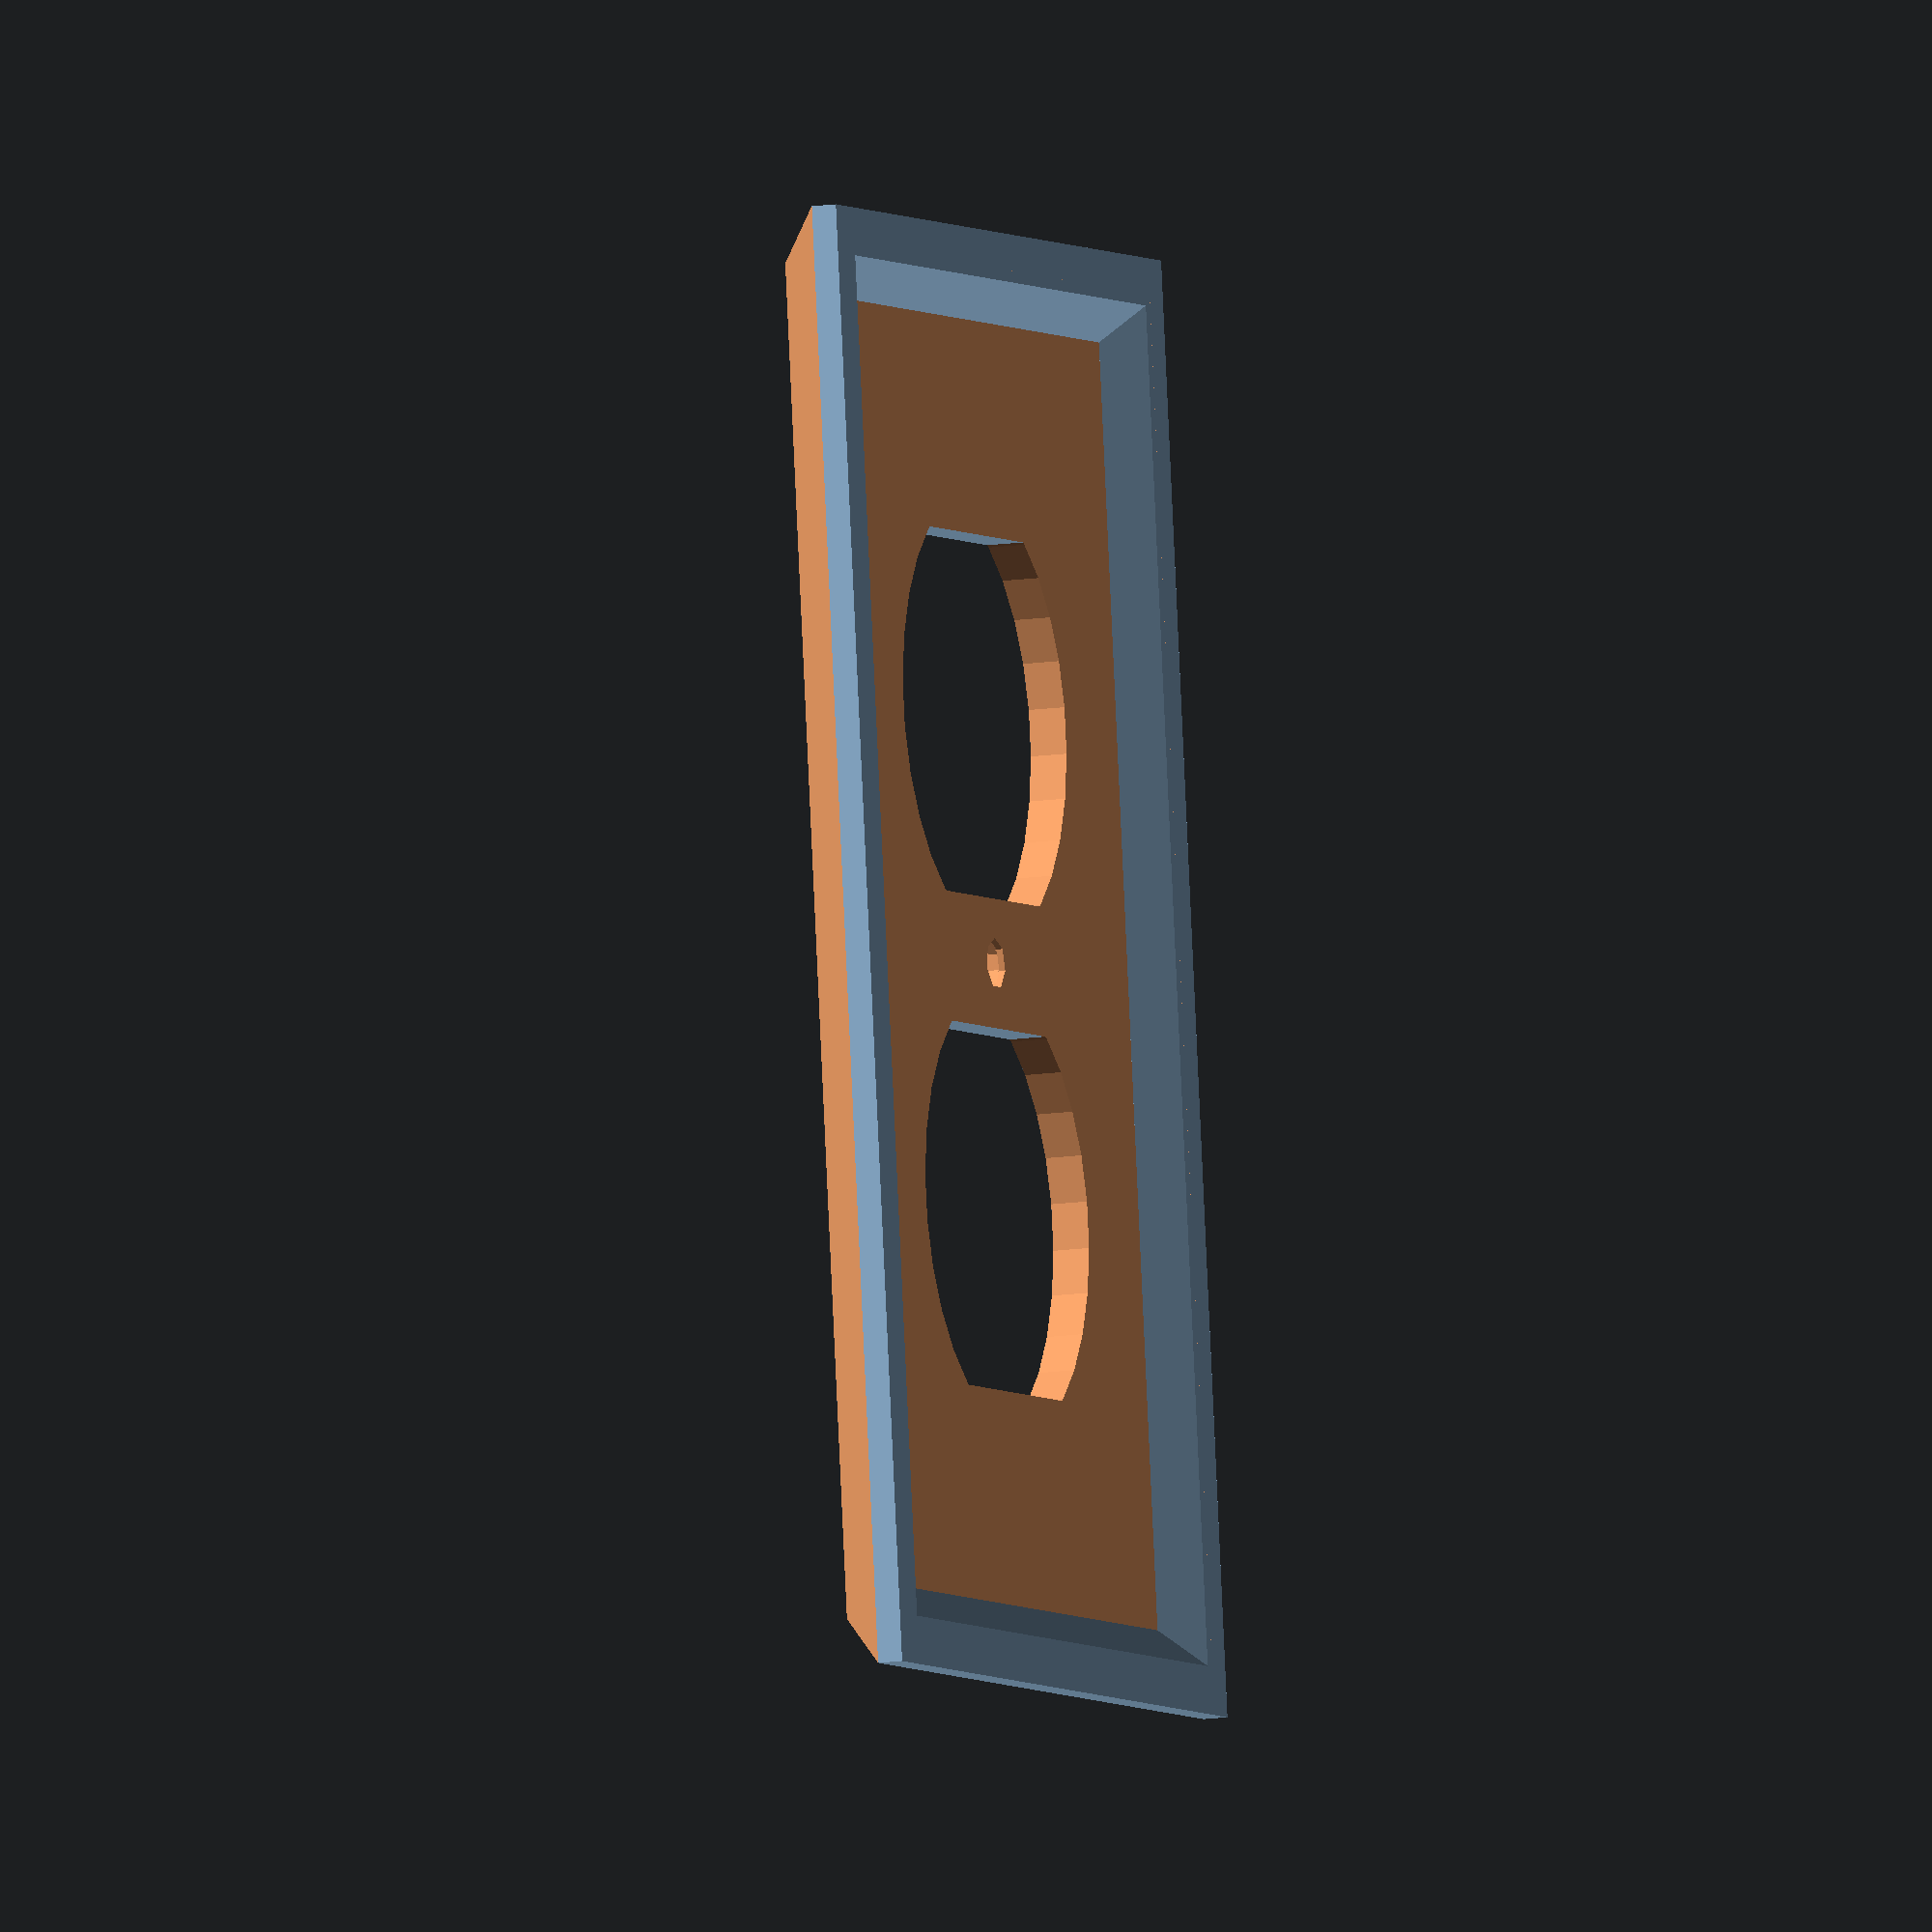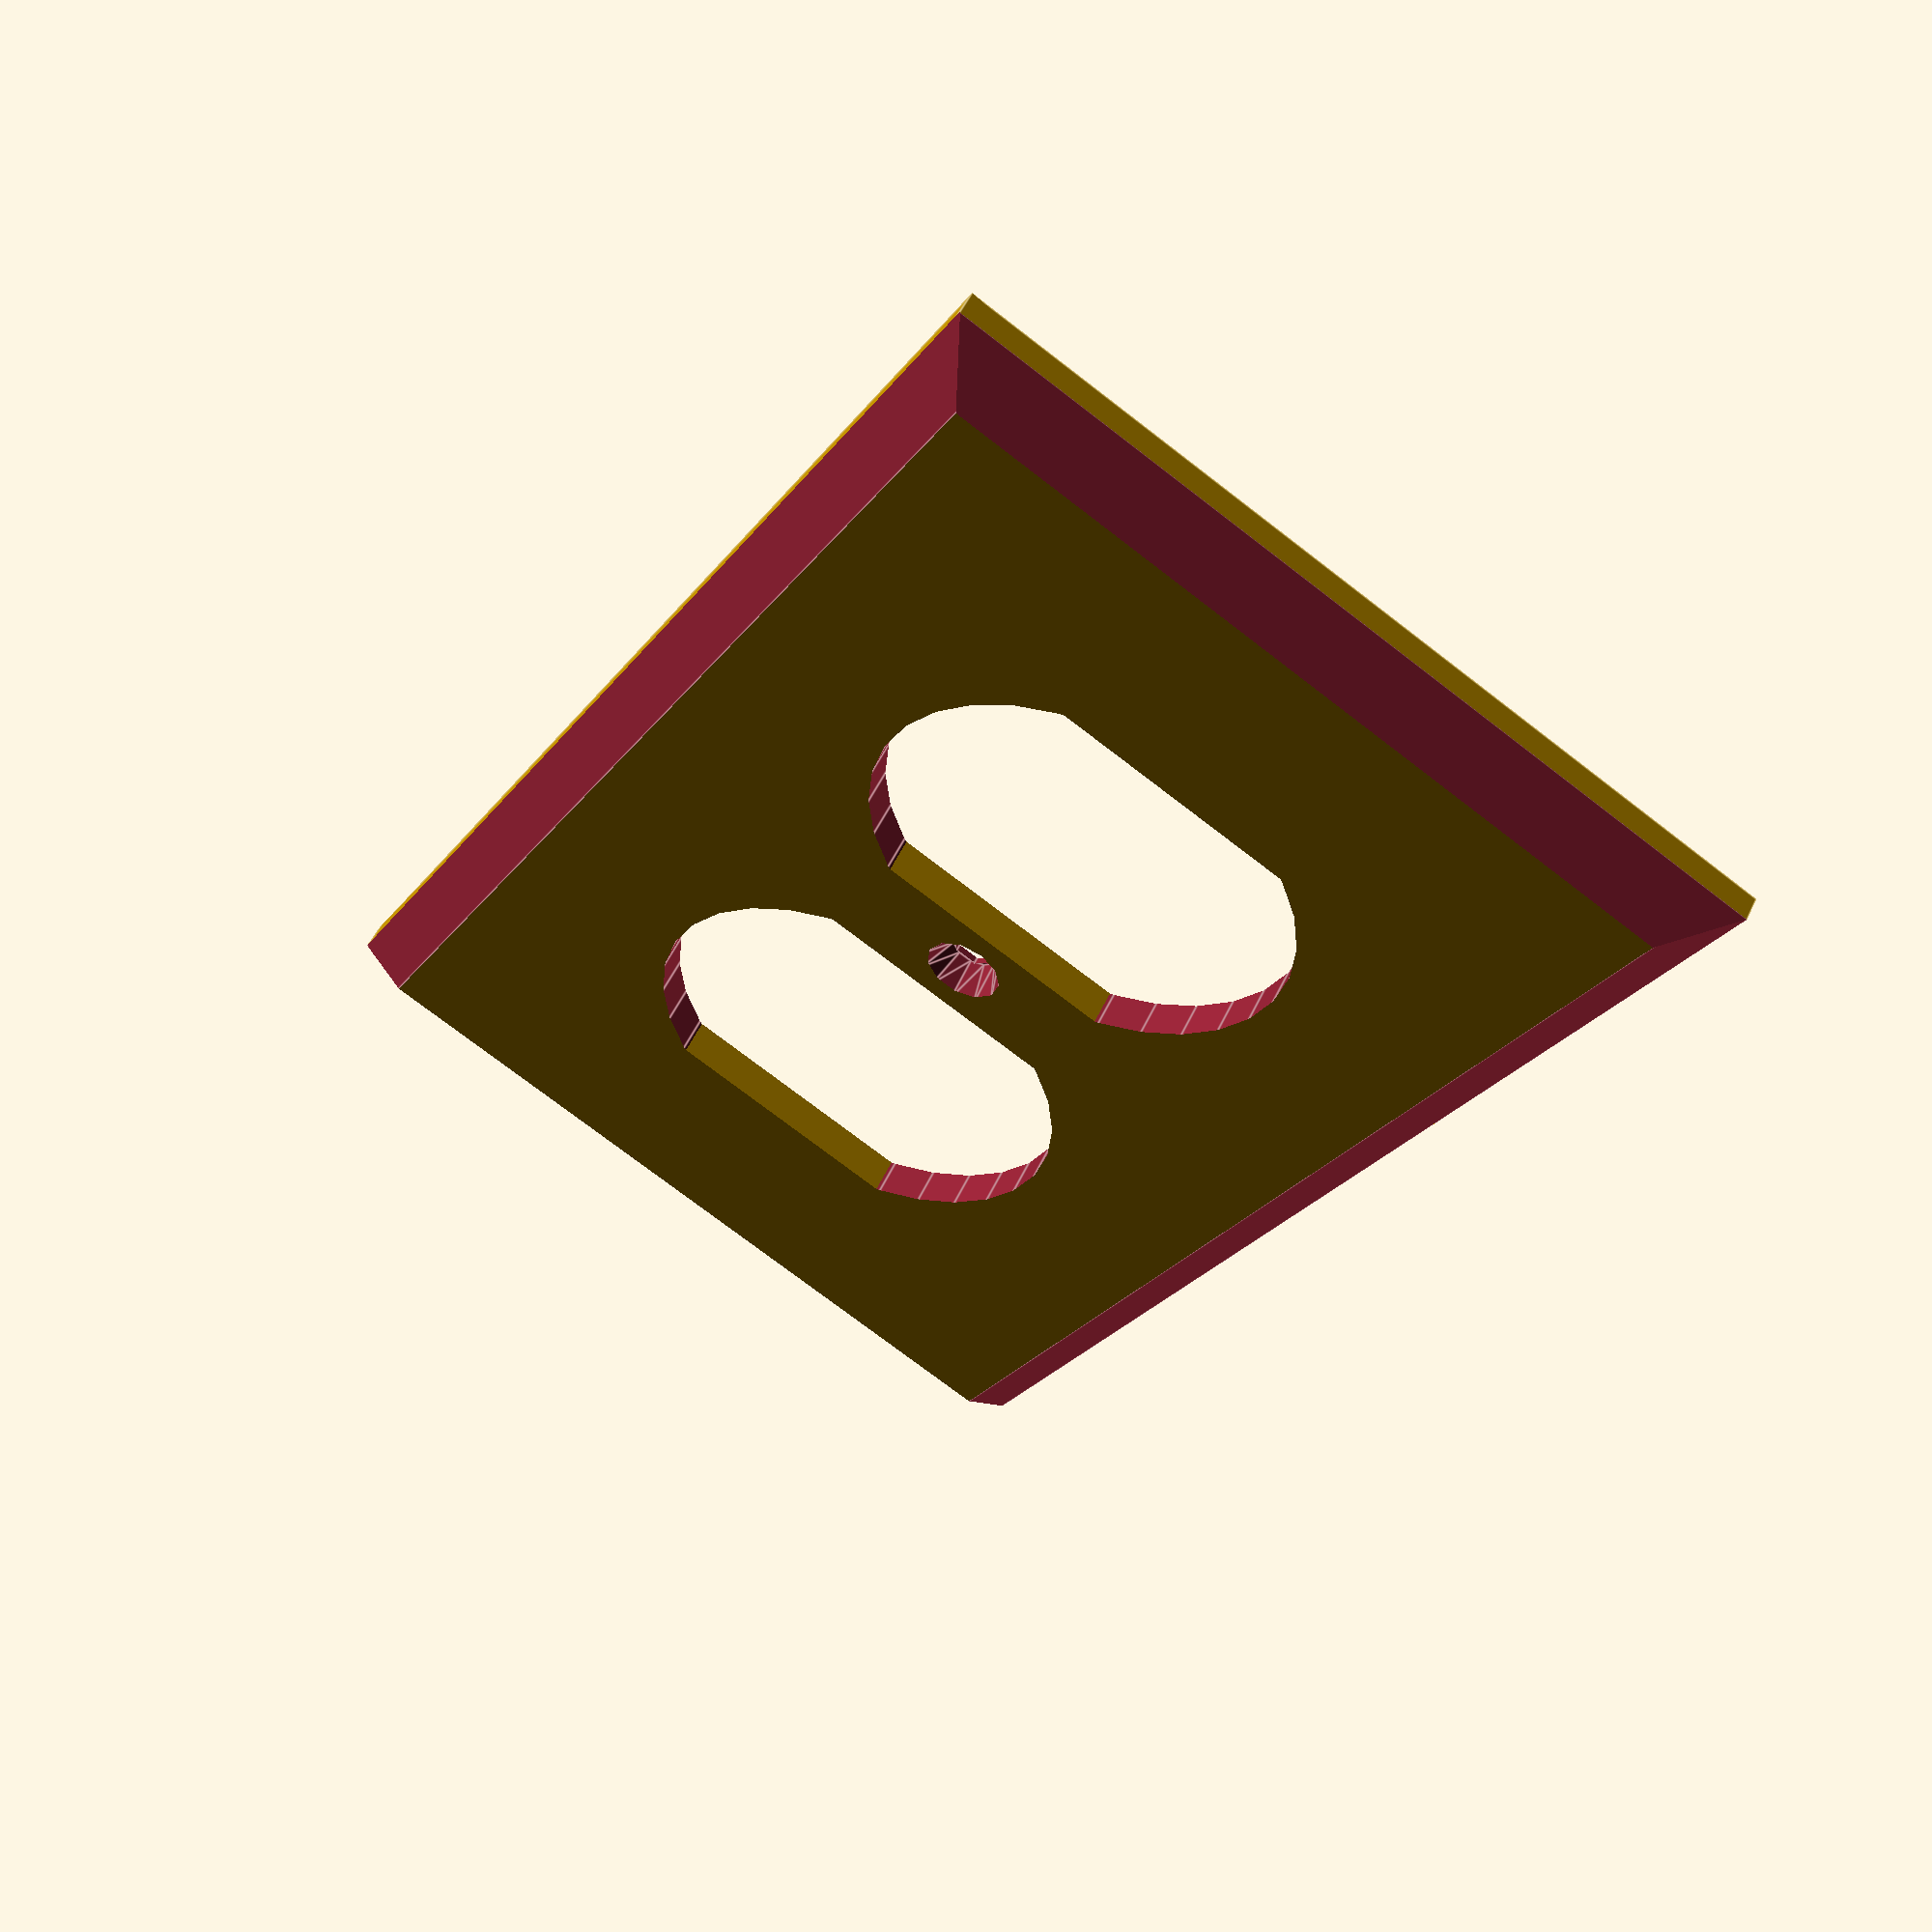
<openscad>


// The dimentions are from the model made at TheNewHobbyist at
//      https://www.printables.com/model/72079-wally-wall-plate-customizer


//TODO: Comment to TheNewHobbyist about the 'go away Customizer' comment

//TODO: Comment to TheNewHobbyist about the 'Number One ENGAGE' comment


1st_plate = "keystone1";

1st_plate_bottom_hole = "outlet";






//How big are we talkin' here?
plate_width = 1; //	[1:5]


// Bigger hole in your wall? Try this
plate_size = 0; // [0:Standard, 1:Junior-Jumbo, 2:Jumbo]

height_sizes = [114.3,123.825,133.35];

height = 114.3; //plate height (static)


l_offset = [34.925,39.6875,44.45];
r_offset = [34.925,39.6875,44.45];
spacer = [0,0,46.0375,92.075,138.1125,184.15];
solid_plate_width = l_offset[plate_size] + spacer[plate_width] + r_offset[plate_size];


edgewidth = solid_plate_width + 10; // Bevel setting for top and bottom
rightbevel = solid_plate_width - 4; // Bevel for right side (scales)



thinner_offset=[0,0.92,0.95,0.96,0.97,0.973]; // Manual fix for right side wackiness



powerOutletCover();

//plate1();//1st_plate = 1st_plate,            1st_plate_bottom_hole = 1st_plate_bottom_hole);
module powerOutletCover()
{
      ////////////////////////
 // Number One ENGAGE: //
////////////////////////

// Rotate so it sits correctly on plate (whoops) and make upside down
rotate([0,180,90]){
// put plate at 0,0,0 for easier printing
translate([-height_sizes[plate_size]/2,-solid_plate_width/2,-6]){

if (plate_width == 1) {
	difference() {
		plate();
		translate([0,0,-3]) plate_inner();
		plate1();
			}
		union() {
		plate1_solid();
		}
			}

else if (plate_width == 2) {
difference()
{
plate();
translate([0,0,-3]) plate_inner();
plate1();
plate2();
}
union() {
		plate1_solid();
		plate2_solid();
		}
}

else if (plate_width == 3) {
difference()
{
plate();
translate([0,0,-3]) plate_inner();
plate1();
plate2();
plate3();
}
union() {
		plate1_solid();
		plate2_solid();
		plate3_solid();
		}
}

else if (plate_width == 4) {
difference()
{
plate();
translate([0,0,-3]) plate_inner();
plate1();
plate2();
plate3();
plate4();
}
union() {
		plate1_solid();
		plate2_solid();
		plate3_solid();
		plate4_solid();
		}
}

else if (plate_width == 5) {
difference()
{
plate();
translate([0,0,-3]) plate_inner();
plate1();
plate2();
plate3();
plate4();
plate5();
}
union() {
		plate1_solid();
		plate2_solid();
		plate3_solid();
		plate4_solid();
		plate5_solid();
		}
}

//End Rotate
}
//End Translate
}



}



// plate1_solid(1st_plate = 1st_plate,
//              1st_plate_bottom_hole = 1st_plate_bottom_hole);

module plate1_solid()
{
    if (1st_plate == "keystone1" && 1st_plate_bottom_hole == "none") {
        translate([height_sizes[plate_size]/2 + 14.3,l_offset[plate_size] - 11.5,-3.9]) hole("keystone_solid");
        }
    else if (1st_plate == "keystone1" && 1st_plate_bottom_hole != "outlet" && 1st_plate_bottom_hole != "toggle" && 1st_plate_bottom_hole != "rocker") 
    {
        translate([height_sizes[plate_size]/2,l_offset[plate_size] - 11.5,-3.9]) hole("keystone_solid");
    }
    if (1st_plate_bottom_hole == "keystone1" && 1st_plate == "none") {
        translate([height_sizes[plate_size]/2 + 14.3,l_offset[plate_size] - 11.5,-3.9]) hole("keystone_solid");
        }
    else if (1st_plate_bottom_hole == "keystone1" && 1st_plate != "outlet" && 1st_plate != "toggle" && 1st_plate != "rocker") {
        translate([height_sizes[plate_size]/2 + 28.5,l_offset[plate_size] - 11.5,-3.9]) hole("keystone_solid");
	}
}



module outletCutout()
{
    hole_type = "outlet";


    // Duplex power outlet plate or dual side toggles
    if (hole_type == "outlet" || hole_type == "dualsidetoggle") 
    {
            translate([height_sizes[plate_size]/2 + 19.3915,0,0]) 
            {
                difference() {
                    cylinder(r=17.4625, h=15, center = true);
                    translate([-24.2875,-15,-2]) cube([10,37,15], center = false);
                    translate([14.2875,-15,-2]) cube([10,37,15], center = false);
                                    }
                                
            }
            
            translate([height_sizes[plate_size]/2 - 19.3915,0,0])
            {
                difference(){
                    cylinder(r=17.4625, h=15, center = true);
                    translate([-24.2875,-15,-2]) cube([10,37,15], center = false);
                    translate([14.2875,-15,-2]) cube([10,37,15], center = false);
                                    }
            }
            
            translate([height_sizes[plate_size]/2,0,-1]) cylinder(r=2, h=10);
            translate([height_sizes[plate_size]/2,0,3.5]) cylinder(r1=2, r2=3.3, h=3);                    
    }
}




module plate1(){
	if (1st_plate == "toggle" || 1st_plate_bottom_hole == "toggle"){
		translate([0,l_offset[plate_size],0]) toggle_screws();
		translate([0,l_offset[plate_size],0]) hole("toggle");
		}
	else if (1st_plate == "long_toggle" || 1st_plate_bottom_hole == "long_toggle"){
		translate([0,l_offset[plate_size],0]) toggle_screws();
		translate([0,l_offset[plate_size],0]) hole("long_toggle");
		}
	else if (1st_plate == "rocker" || 1st_plate_bottom_hole == "rocker"){
		translate([0,l_offset[plate_size],0]) rocker_screws();
		translate([0,l_offset[plate_size],0]) hole("rocker");
		}
	else if (1st_plate == "outlet" || 1st_plate_bottom_hole == "outlet") {
	translate([0,l_offset[plate_size],0]) hole("outlet");
	}
	else if (1st_plate_bottom_hole == "none") {
		translate([0,l_offset[plate_size],0]) box_screws();
		translate([positions[0],l_offset[plate_size],0]) hole(1st_plate);
			}
	else if (1st_plate == "none") {
		translate([0,l_offset[plate_size],0]) box_screws();
		translate([positions[0],l_offset[plate_size],0]) hole(1st_plate_bottom_hole);
			}
	else {
	translate([0,l_offset[plate_size],0]) box_screws();
	translate([positions[1],l_offset[plate_size],0]) hole(1st_plate);
	translate([positions[2],l_offset[plate_size],0]) hole(1st_plate_bottom_hole);
	}
}





// remove the other stuff
// Hole Cutout definitions
module hole(hole_type) 
{
    echo("hole-1");

// Toggle switch hole
	if (hole_type == "toggle") {
		translate([height_sizes[plate_size]/2,0,0]) cube([23.8125,10.3188,15], center = true);
		 						}

// Toggle switch hole and screw holes
	if (hole_type == "long_toggle") {
		translate([height_sizes[plate_size]/2,0,0]) cube([43.6563,11.9063,15], center = true);
		 						}

// Rocker switch plate
	if (hole_type == "rocker") {
		translate([height_sizes[plate_size]/2,0,0]) cube([67.1,33.3,15], center = true);

		 						}

// Duplex power outlet plate or dual side toggles
	if (hole_type == "outlet" || hole_type == "dualsidetoggle") {
		translate([height_sizes[plate_size]/2 + 19.3915,0,0]) {
			difference() {
				cylinder(r=17.4625, h=15, center = true);
				translate([-24.2875,-15,-2]) cube([10,37,15], center = false);
				translate([14.2875,-15,-2]) cube([10,37,15], center = false);
								}
							}
		translate([height_sizes[plate_size]/2 - 19.3915,0,0]){
			difference(){
				cylinder(r=17.4625, h=15, center = true);
				translate([-24.2875,-15,-2]) cube([10,37,15], center = false);
				translate([14.2875,-15,-2]) cube([10,37,15], center = false);
								}
							}
		translate([height_sizes[plate_size]/2,0,-1]) cylinder(r=2, h=10);
		translate([height_sizes[plate_size]/2,0,3.5]) cylinder(r1=2, r2=3.3, h=3);
							}

// Blank plate
	if (hole_type == "blank") { }

// VGA & DB09 plate
// VGA Fits http://www.datapro.net/products/vga-dual-panel-mount-f-f-cable.html
// DB09 Fits http://www.datapro.net/products/db9-serial-panel-mount-male-extension.html
	if (hole_type == "vga" || hole_type == "db09") {

			translate([0,-12.5,3]) cylinder(r=1.75, h=10, center = true);
			translate([0,12.5,3]) cylinder(r=1.75, h=10, center = true);
				difference(){
					cube([10,19,13], center=true);
					translate([-5,-9.2,1]) rotate([0,0,-35.6]) cube([4.4,2.4,15], center=true);
					translate([.9,-11.2,0]) rotate([0,0,9.6]) cube([10,4.8,15], center=true);
					translate([4.6,-8.5,0]) rotate([0,0,37.2]) cube([4.4,2.4,15], center=true);
					translate([-5,9.2,1]) rotate([0,0,35.6]) cube([4.4,2.4,15], center=true);
					translate([0.9,11.2,0]) rotate([0,0,-9.6]) cube([10,4.8,15], center=true);
					translate([4.6,8.5,0]) rotate([0,0,-37.2]) cube([4.4,2.4,15], center=true);
								}
						}

// HDMI plate
// Fits http://www.datapro.net/products/hdmi-panel-mount-extension-cable.html
	if (hole_type == "hdmi") {
		translate([0,-13,3]) cylinder(r=1.75, h=10, center = true);
		translate([0,13,3]) cylinder(r=1.75, h=10, center = true);
		translate([0,0,3]) cube([6,16,10], center=true);
							}

// DVI-I plate
// Fits http://www.datapro.net/products/dvi-i-panel-mount-extension-cable.html
	if (hole_type == "dvi") {
		translate([0,-16,3]) cylinder(r=1.75, h=10, center = true);
		translate([0,16,3]) cylinder(r=1.75, h=10, center = true);
		translate([0,0,3]) cube([10,26,10], center=true);
							}

// DisplayPort plate
// Fits http://www.datapro.net/products/dvi-i-panel-mount-extension-cable.html
	if (hole_type == "displayport") {
		translate([0,-13.5,3]) cylinder(r=1.75, h=10, center = true);
		translate([0,13.5,3]) cylinder(r=1.75, h=10, center = true);
		translate([0,0,0]){
			difference(){
				translate([0,0,3]) cube([7,19,10], center=true);
				translate([2.47,-9.37,3]) rotate([0,0,-54.6]) cube([3,5,14], center=true);
						}
								}
									}

// USB-A Plate
// Fits http://www.datapro.net/products/usb-panel-mount-type-a-cable.html
	if (hole_type == "usb-a") {
		translate([0,-15,3]) cylinder(r=1.75, h=10, center = true);
		translate([0,15,3]) cylinder(r=1.75, h=10, center = true);
		translate([0,0,3]) cube([8,16,10], center=true);
							}

// USB-B Plate
// Fits http://www.datapro.net/products/usb-panel-mount-type-b-cable.html
	if (hole_type == "usb-b") {
		translate([0,-13,3]) cylinder(r=1.75, h=10, center = true);
		translate([0,13,3]) cylinder(r=1.75, h=10, center = true);
		translate([0,0,3]) cube([11,12,10], center=true);
							}

// 1394 Firewire Plate
// Fits http://www.datapro.net/products/firewire-panel-mount-extension.html
	if (hole_type == "firewire") {
		translate([0,-13.5,3]) cylinder(r=1.75, h=10, center = true);
		translate([0,13.5,3]) cylinder(r=1.75, h=10, center = true);
		translate([0,0,3]) cube([7,12,10], center=true);
							}

// F-Type / Cable TV Plate
// Fits http://www.datapro.net/products/f-type-panel-mounting-coupler.html
	if (hole_type == "f-type") {
		translate([0,0,3]) cylinder(r=4.7625, h=10, center=true);
							}

// Cat5e & Gat6 plate
// Cat5e Fits http://www.datapro.net/products/cat-5e-panel-mount-ethernet.html
// Cat6 Fits hhttp://www.datapro.net/products/cat-6-panel-mount-ethernet.html
	if (hole_type == "cat5e" || hole_type == "cat6") {
		translate([0,-12.5,3]) cylinder(r=1.75, h=10, center = true);
		translate([0,12.5,3]) cylinder(r=1.75, h=10, center = true);
		translate([0,0,3]) cube([15,15,10], center=true);
		}

// S-Video & PS2 plate
// S-Video Fits hhttp://www.datapro.net/products/cat-6-panel-mount-ethernet.html
// PS2 http://www.datapro.net/products/ps2-panel-mount-extension-cable.html
	if (hole_type == "svideo" || hole_type == "ps2") {
		translate([0,-10,3]) cylinder(r=1.75, h=10, center = true);
		translate([0,10,3]) cylinder(r=1.75, h=10, center = true);
		translate([0,0,3]) cylinder(r=5, h=10, center=true);
		}


// Stereo / 1/4" headphone jack coupler
// Stereo coupler Fits http://www.datapro.net/products/stereo-panel-mount-coupler.html
	if (hole_type == "stereo") {
		translate([0,0,3]) cylinder(r=2.985, h=10, center=true);
		}

//Keystone1 hole
//Hole for 1 Keystone Jack
	if (hole_type == "keystone1") {
		translate([0,0,5]) cube([16.5,15,10], center = true);
	}

//Keystone Solid
	if (hole_type == "keystone_solid") {
		rotate([0,0,90]) {
			difference(){
				translate([0,0,.1]) cube([23,30.5,9.8]);
					translate([4,4,0]){
						difference(){
							cube([15,22.5,10]);
							translate([-1,-0.001,3.501]) cube([17,2,6.5]);
							translate([-1,2.5,-3.40970]) rotate([45,0,0]) cube([17,2,6.5]);
							translate([-1,18.501,6.001]) cube([17,4,4]);
							translate([-1,20.5,0]) rotate([-45,0,0]) cube([17,2,6.5]);
						}
					}
				}
			}
		}

//End of module "hole"
}




  ///////////////////
 // PlateStation: //
///////////////////

//Plate size and bevel
module plate() {
	difference() {
		cube([height_sizes[plate_size],solid_plate_width,6]);
		translate([-4.3,-5,6.2]) rotate([0,45,0]) cube([6,edgewidth,6]); //Top Bevel
		translate([height_sizes[plate_size]-4.2,-5,6.25]) rotate([0,45,0]) cube([6,edgewidth,6]); //Bottom Bevel
		translate([height_sizes[plate_size]+10,-4.4,6.1]) rotate([0,45,90]) cube([6,height_sizes[plate_size]+20,6]); //Left Bevel (doesn't change)
		translate([height_sizes[plate_size]+10,rightbevel,6]) rotate([0,45,90]) cube([6,height_sizes[plate_size]+10,6]); //Right Bevel (scales right)
				}
			}


// Thinning Plate
module plate_inner() {
	scale([0.95,thinner_offset[plate_width],1]){
	translate([3,3,0]){
	difference() {
		cube([height_sizes[plate_size],solid_plate_width,6]);
		translate([-4.3,-5,6.2]) rotate([0,45,0]) cube([6,edgewidth,6]); //Top Bevel
		translate([height_sizes[plate_size]-4.2,-5,6.25]) rotate([0,45,0]) cube([6,edgewidth,6]); //Bottom Bevel
		translate([height_sizes[plate_size]+10,-4.4,6.1]) rotate([0,45,90]) cube([6,height_sizes[plate_size]+20,6]); //Left Bevel (doesn't change)
		translate([height_sizes[plate_size]+10,rightbevel,6]) rotate([0,45,90]) cube([6,height_sizes[plate_size]+10,6]); //Right Bevel (scales right)
				}
			}
		}
	}


</openscad>
<views>
elev=11.5 azim=172.9 roll=291.5 proj=o view=solid
elev=307.9 azim=150.3 roll=204.4 proj=p view=edges
</views>
